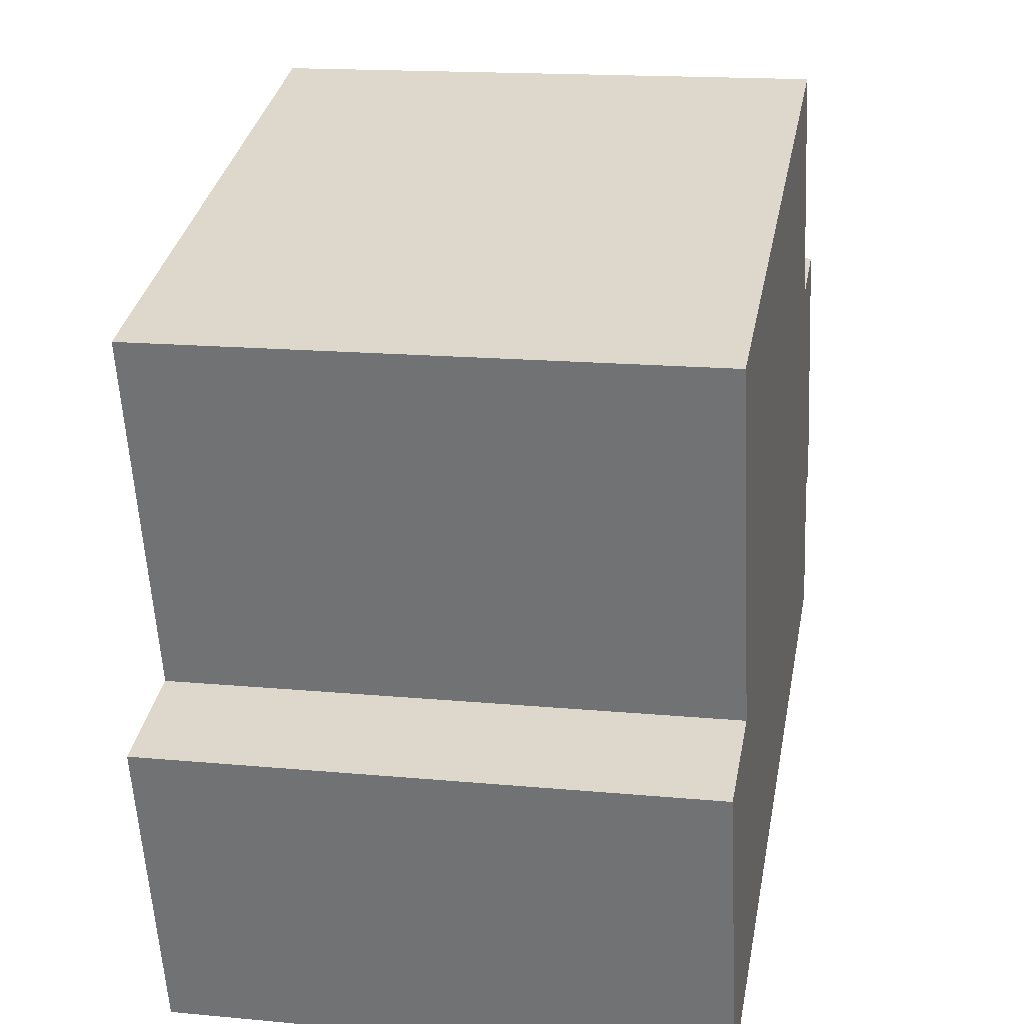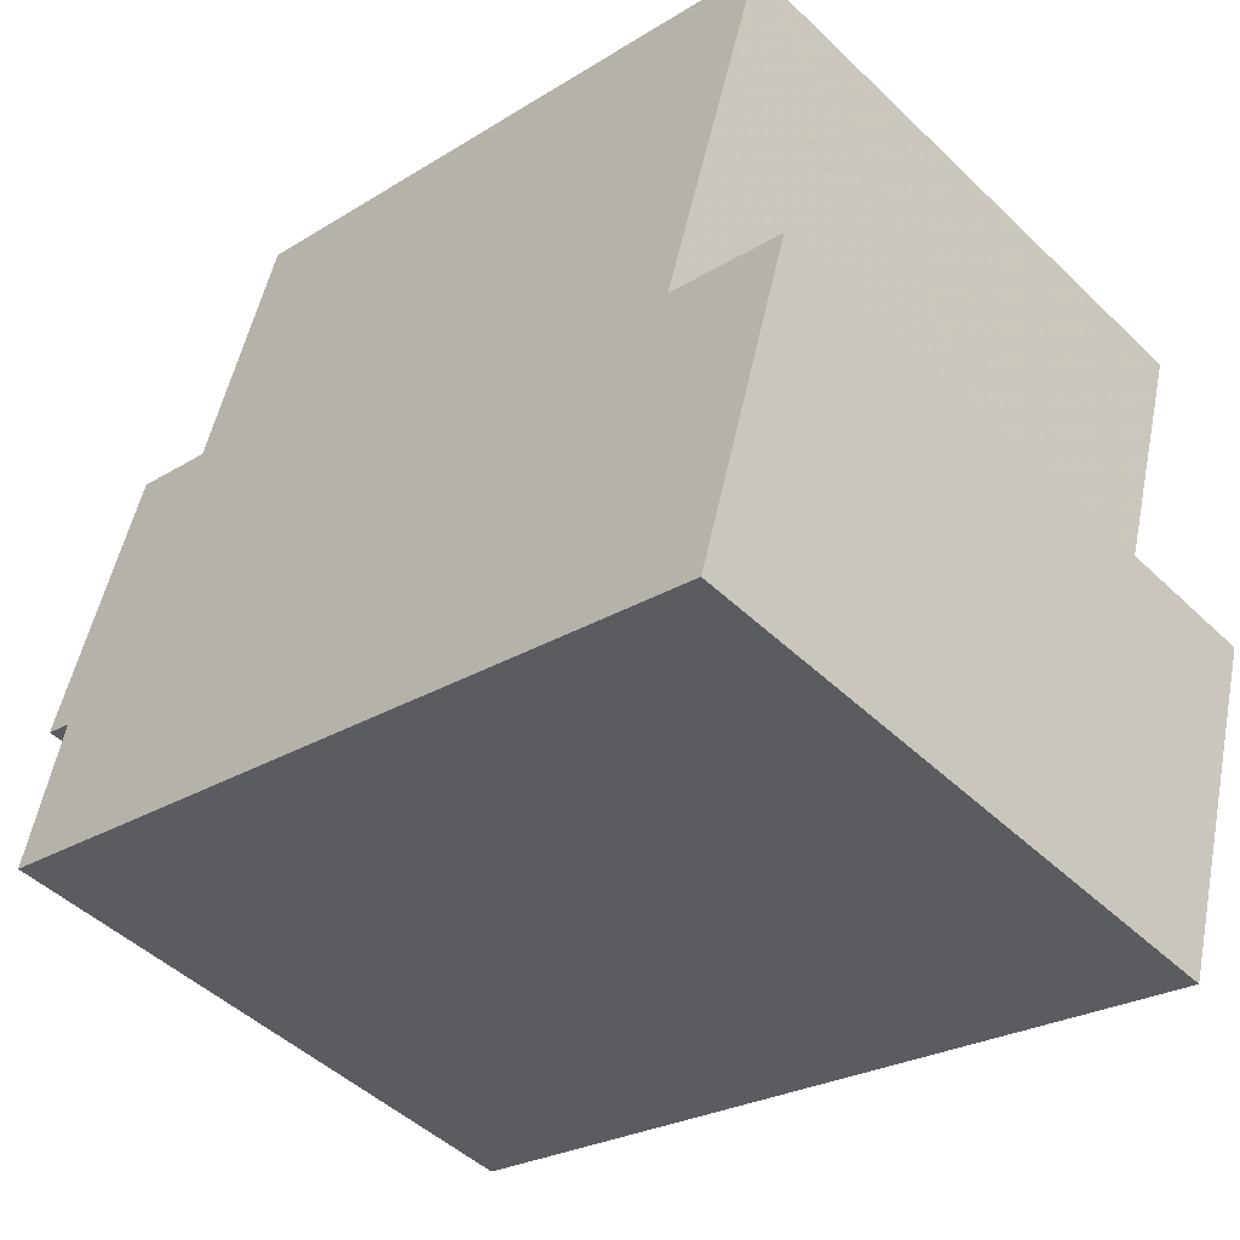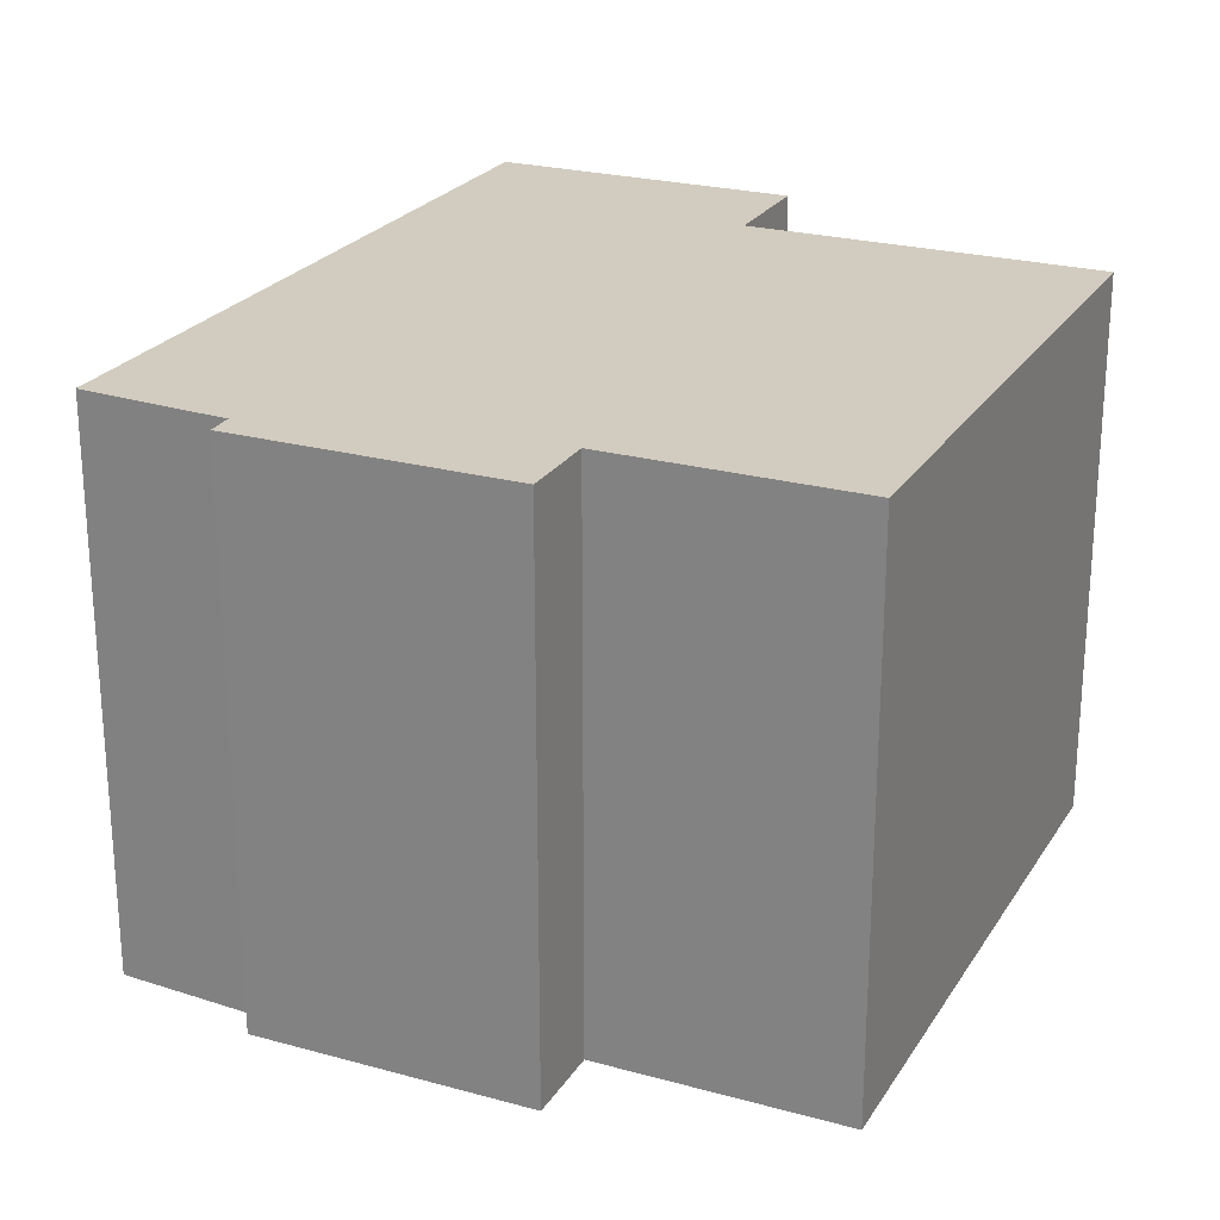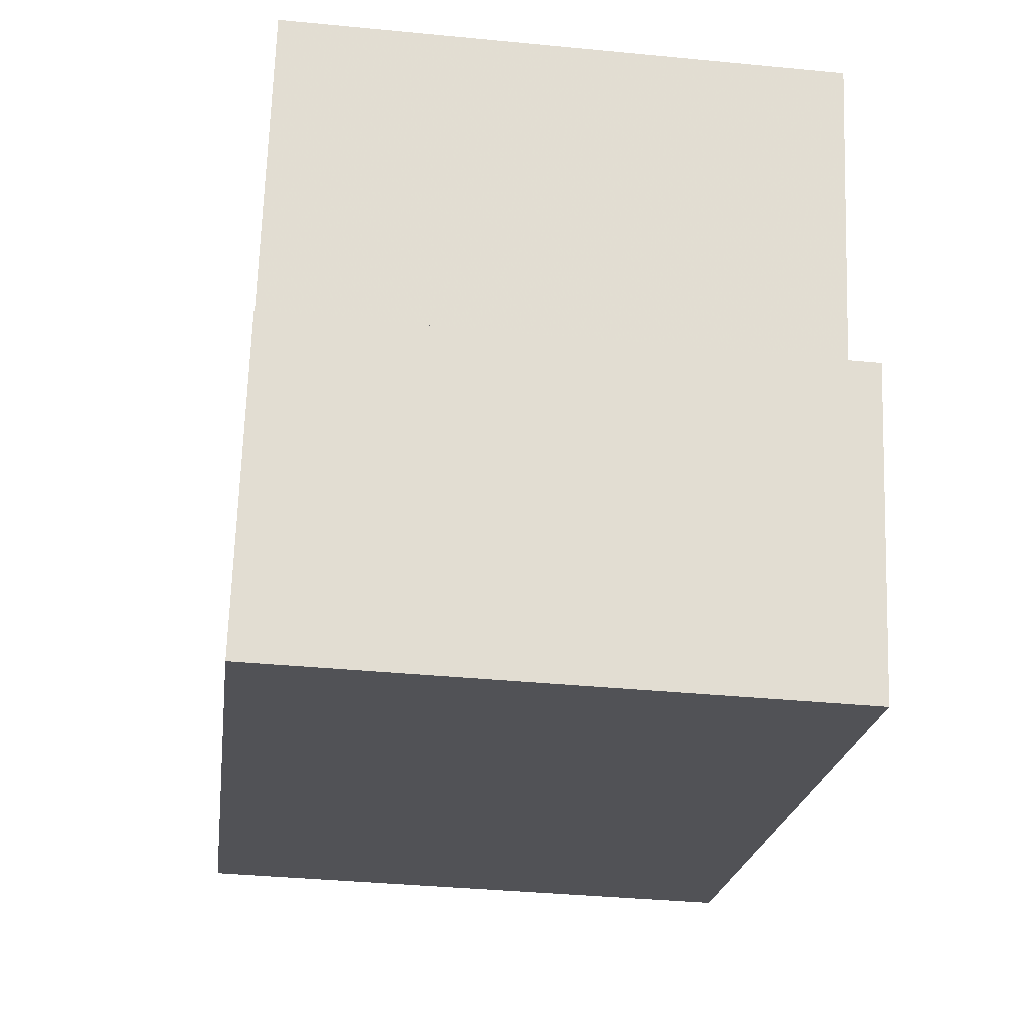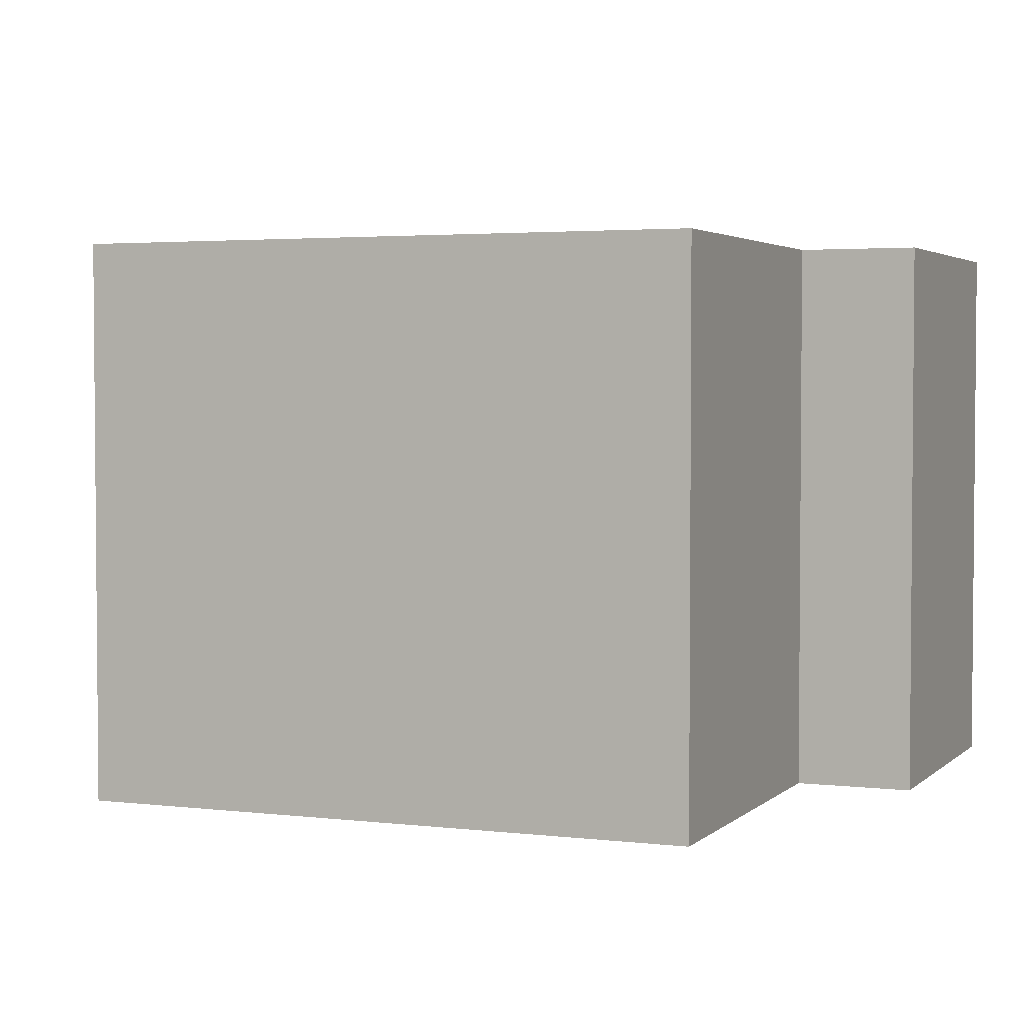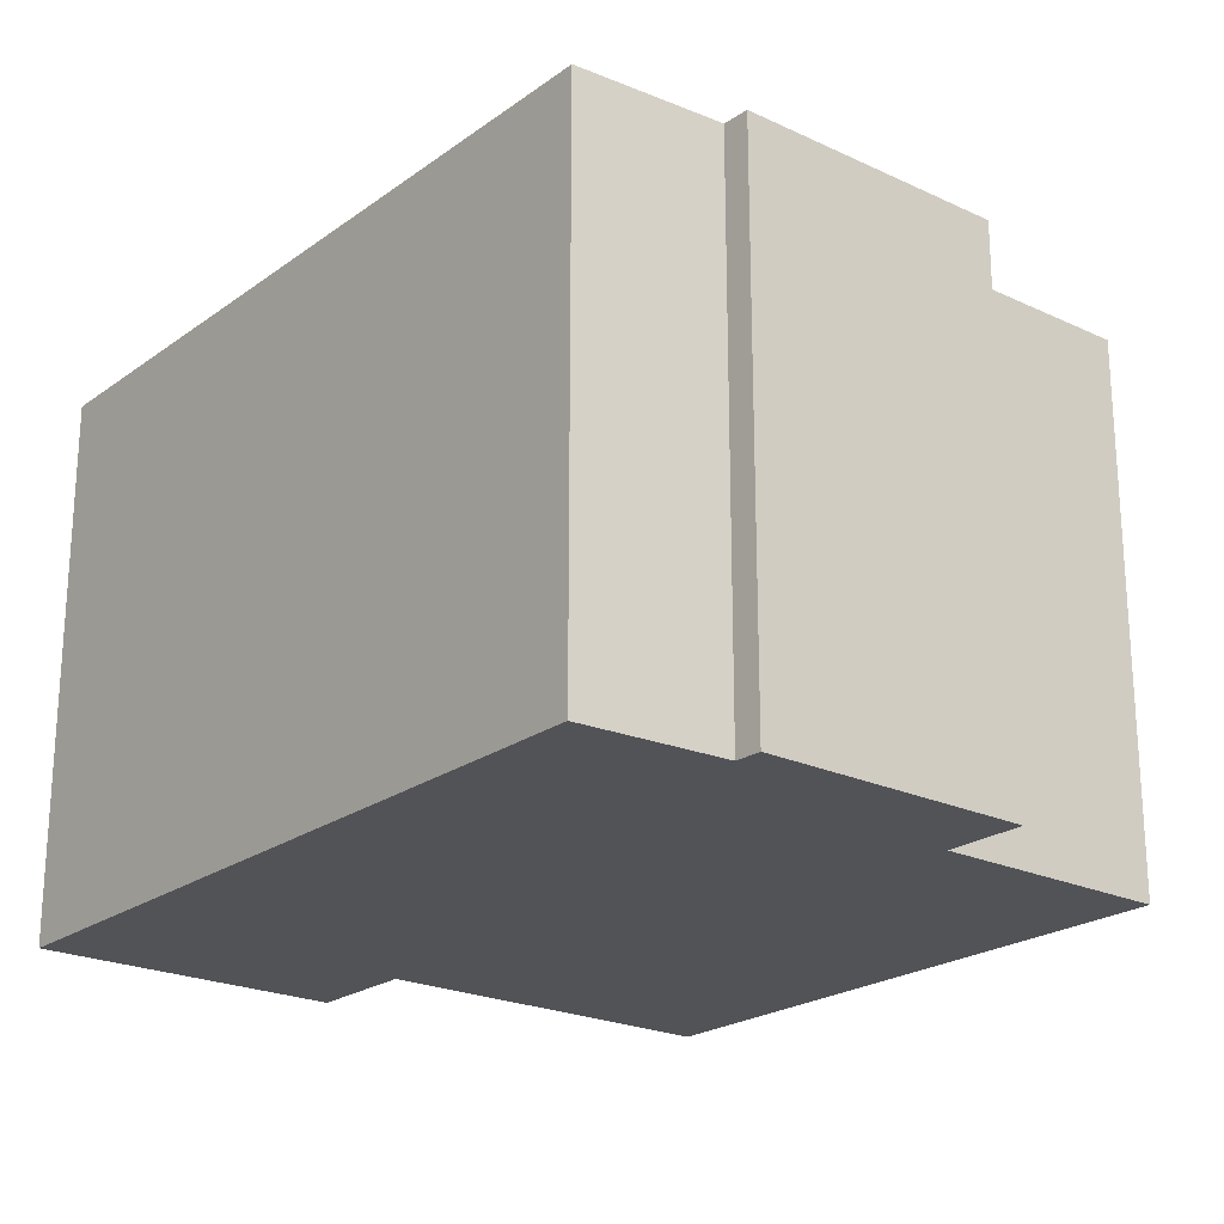
<metadata>
{"format":"obj","ext":"obj","renderer":"f3d","projection":"perspective","resolution":1024,"background":"white","views":[{"elev":16.4,"azim":100.9,"up":"+Z"},{"elev":-47.8,"azim":43.1,"up":"+Z"},{"elev":23.9,"azim":-49.2,"up":"+Y"},{"elev":-37.4,"azim":82.9,"up":"+Z"},{"elev":3.1,"azim":38.6,"up":"+Y"},{"elev":-22.3,"azim":-112.9,"up":"+Y"}]}
</metadata>
<code>
v -1.885 -0.01857 -6.896
v -1.902 -0.01857 -6.891
v -1.899 -0.01857 -6.944
v -1.886 -0.01857 -6.835
v -1.98 -0.01857 -6.808
v -1.902 -0.01857 -6.891
v -1.899 -0.01857 -6.944
v -1.902 -0.01857 -6.891
v -2.017 -0.01857 -6.909
v -2.017 -0.01857 -6.909
v -1.902 -0.01857 -6.891
v -1.991 -0.01857 -6.846
v -1.991 -0.01857 -6.846
v -1.902 -0.01857 -6.891
v -1.98 -0.01857 -6.808
v -2.017 -0.01857 -6.909
v -1.991 -0.01857 -6.846
v -2.012 -0.01857 -6.886
v -2.012 -0.01857 -6.886
v -1.991 -0.01857 -6.846
v -2.004 -0.01857 -6.842
v -2.012 -0.01857 -6.886
v -2.004 -0.01857 -6.842
v -2.016 -0.01857 -6.885
v -1.899 -0.1058 -6.944
v -1.885 -0.1058 -6.896
v -1.902 -0.1058 -6.891
v -1.902 -0.1058 -6.891
v -1.886 -0.1058 -6.835
v -1.98 -0.1058 -6.808
v -1.899 -0.1058 -6.944
v -1.902 -0.1058 -6.891
v -2.017 -0.1058 -6.909
v -2.017 -0.1058 -6.909
v -1.902 -0.1058 -6.891
v -1.991 -0.1058 -6.846
v -1.991 -0.1058 -6.846
v -1.902 -0.1058 -6.891
v -1.98 -0.1058 -6.808
v -2.017 -0.1058 -6.909
v -1.991 -0.1058 -6.846
v -2.012 -0.1058 -6.886
v -2.012 -0.1058 -6.886
v -1.991 -0.1058 -6.846
v -2.004 -0.1058 -6.842
v -2.012 -0.1058 -6.886
v -2.004 -0.1058 -6.842
v -2.016 -0.1058 -6.885
v -1.899 -0.1058 -6.944
v -1.899 -0.01857 -6.944
v -2.017 -0.01857 -6.909
v -1.899 -0.1058 -6.944
v -2.017 -0.01857 -6.909
v -2.017 -0.1058 -6.909
v -1.885 -0.1058 -6.896
v -1.885 -0.01857 -6.896
v -1.899 -0.01857 -6.944
v -1.885 -0.1058 -6.896
v -1.899 -0.01857 -6.944
v -1.899 -0.1058 -6.944
v -1.902 -0.1058 -6.891
v -1.902 -0.01857 -6.891
v -1.885 -0.01857 -6.896
v -1.902 -0.1058 -6.891
v -1.885 -0.01857 -6.896
v -1.885 -0.1058 -6.896
v -1.886 -0.1058 -6.835
v -1.886 -0.01857 -6.835
v -1.902 -0.01857 -6.891
v -1.886 -0.1058 -6.835
v -1.902 -0.01857 -6.891
v -1.902 -0.1058 -6.891
v -1.98 -0.1058 -6.808
v -1.98 -0.01857 -6.808
v -1.886 -0.01857 -6.835
v -1.98 -0.1058 -6.808
v -1.886 -0.01857 -6.835
v -1.886 -0.1058 -6.835
v -1.991 -0.1058 -6.846
v -1.991 -0.01857 -6.846
v -1.98 -0.01857 -6.808
v -1.991 -0.1058 -6.846
v -1.98 -0.01857 -6.808
v -1.98 -0.1058 -6.808
v -2.004 -0.1058 -6.842
v -2.004 -0.01857 -6.842
v -1.991 -0.01857 -6.846
v -2.004 -0.1058 -6.842
v -1.991 -0.01857 -6.846
v -1.991 -0.1058 -6.846
v -2.016 -0.1058 -6.885
v -2.016 -0.01857 -6.885
v -2.004 -0.01857 -6.842
v -2.016 -0.1058 -6.885
v -2.004 -0.01857 -6.842
v -2.004 -0.1058 -6.842
v -2.012 -0.1058 -6.886
v -2.012 -0.01857 -6.886
v -2.016 -0.01857 -6.885
v -2.012 -0.1058 -6.886
v -2.016 -0.01857 -6.885
v -2.016 -0.1058 -6.885
v -2.017 -0.1058 -6.909
v -2.017 -0.01857 -6.909
v -2.012 -0.01857 -6.886
v -2.017 -0.1058 -6.909
v -2.012 -0.01857 -6.886
v -2.012 -0.1058 -6.886
f 1 2 3
f 4 5 6
f 7 8 9
f 10 11 12
f 13 14 15
f 16 17 18
f 19 20 21
f 22 23 24
f 25 26 27
f 28 29 30
f 31 32 33
f 34 35 36
f 37 38 39
f 40 41 42
f 43 44 45
f 46 47 48
f 49 50 51
f 52 53 54
f 55 56 57
f 58 59 60
f 61 62 63
f 64 65 66
f 67 68 69
f 70 71 72
f 73 74 75
f 76 77 78
f 79 80 81
f 82 83 84
f 85 86 87
f 88 89 90
f 91 92 93
f 94 95 96
f 97 98 99
f 100 101 102
f 103 104 105
f 106 107 108

</code>
